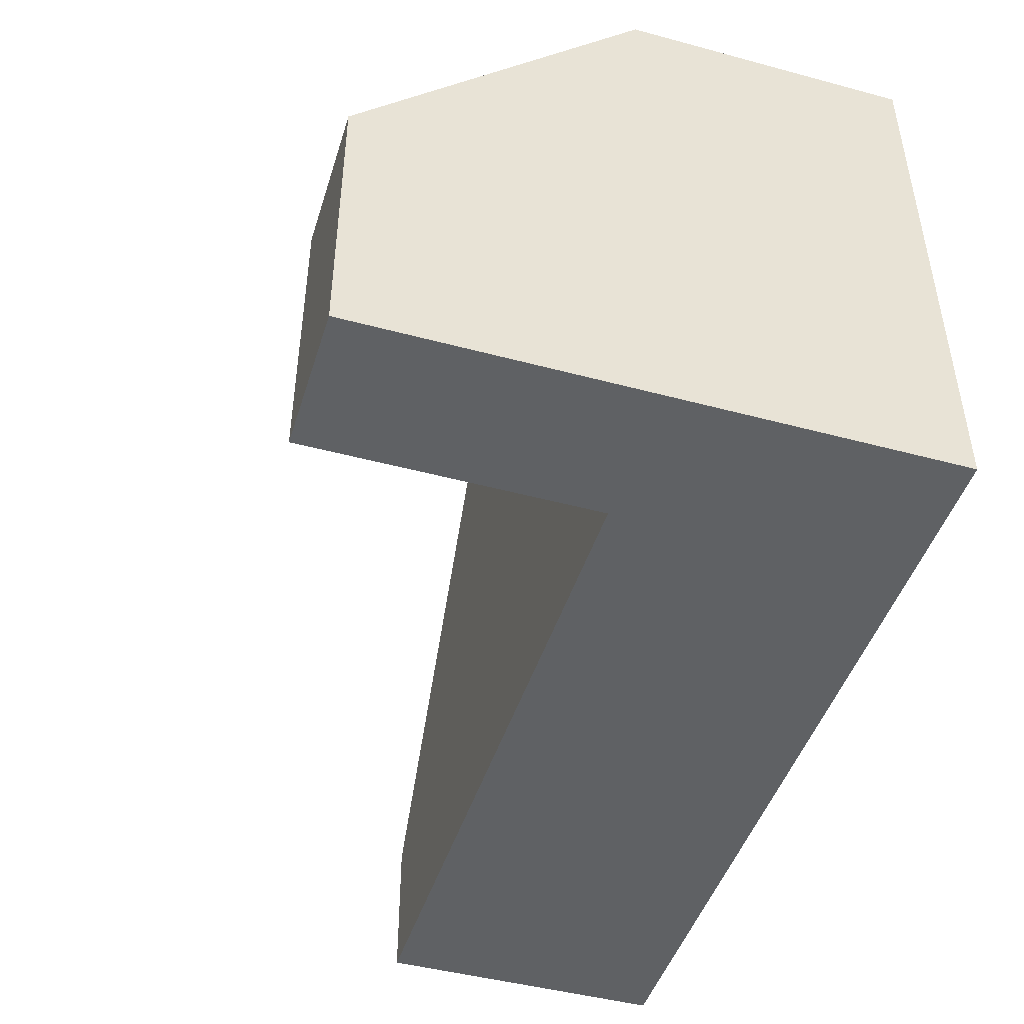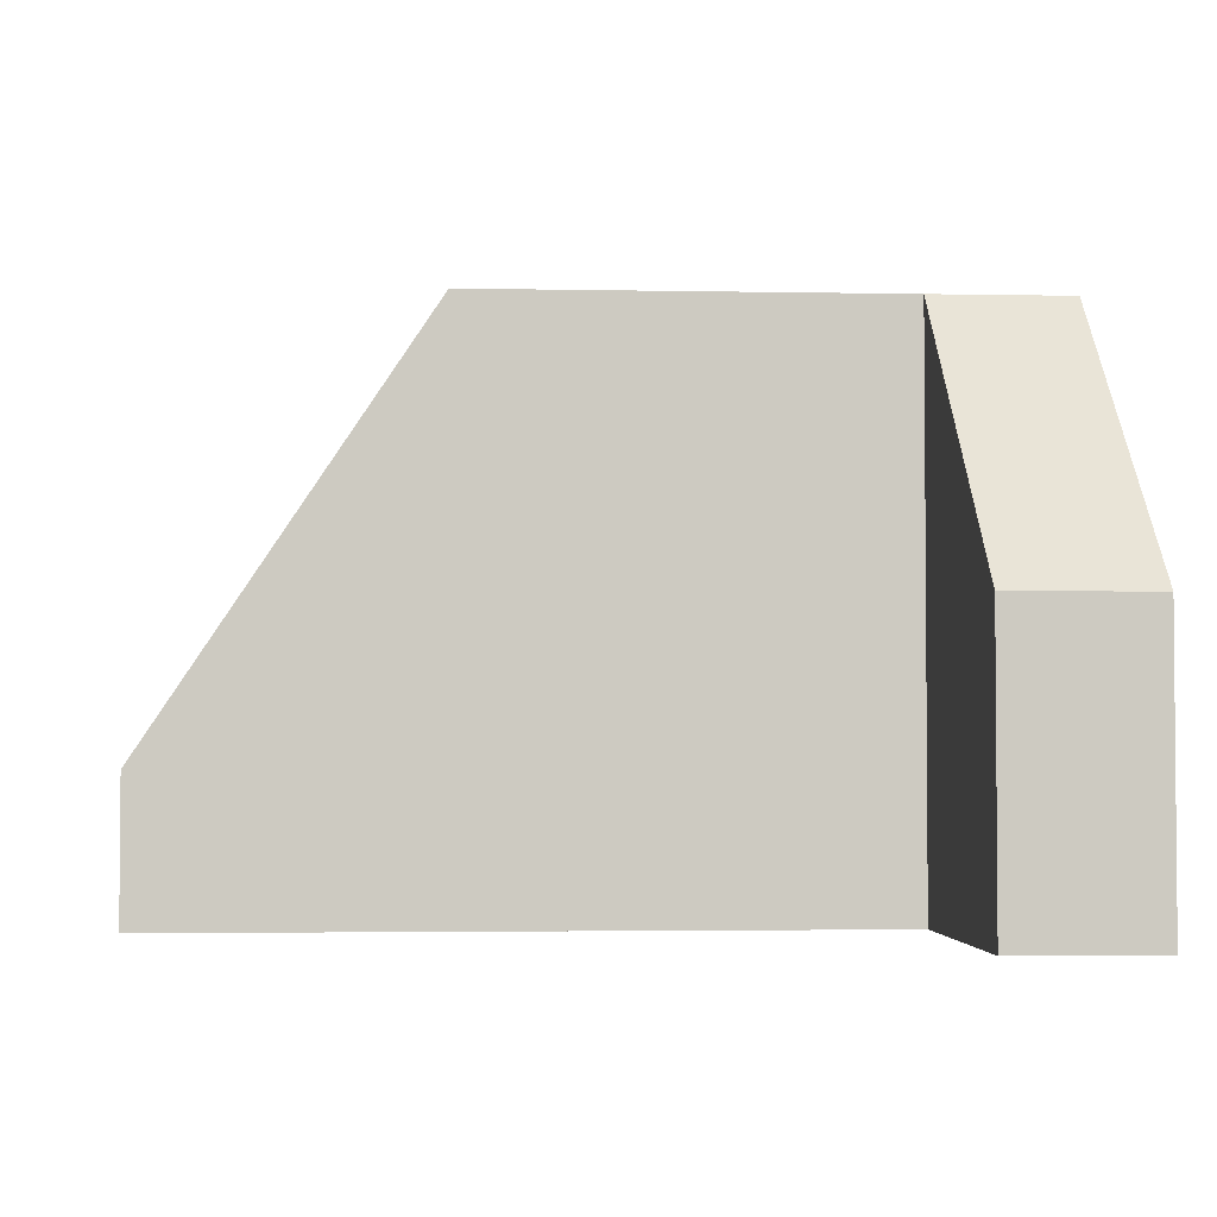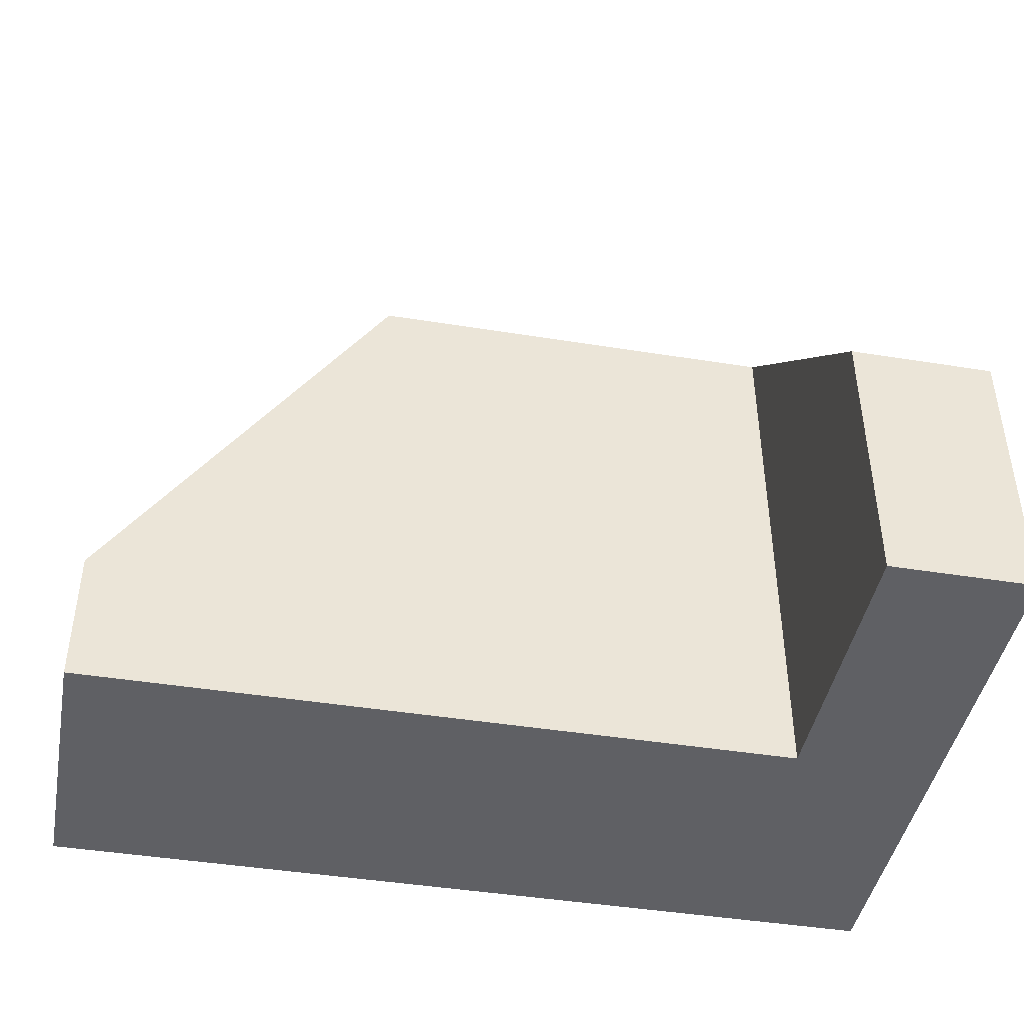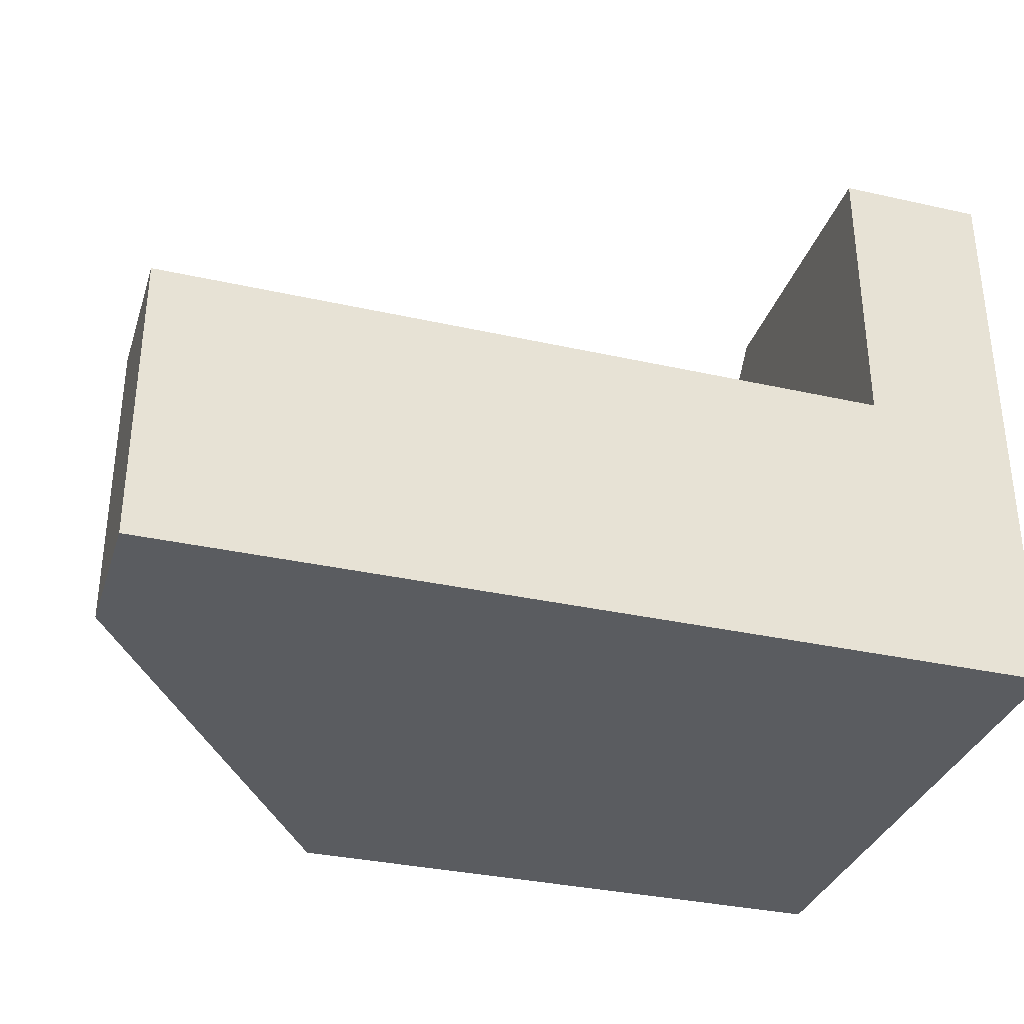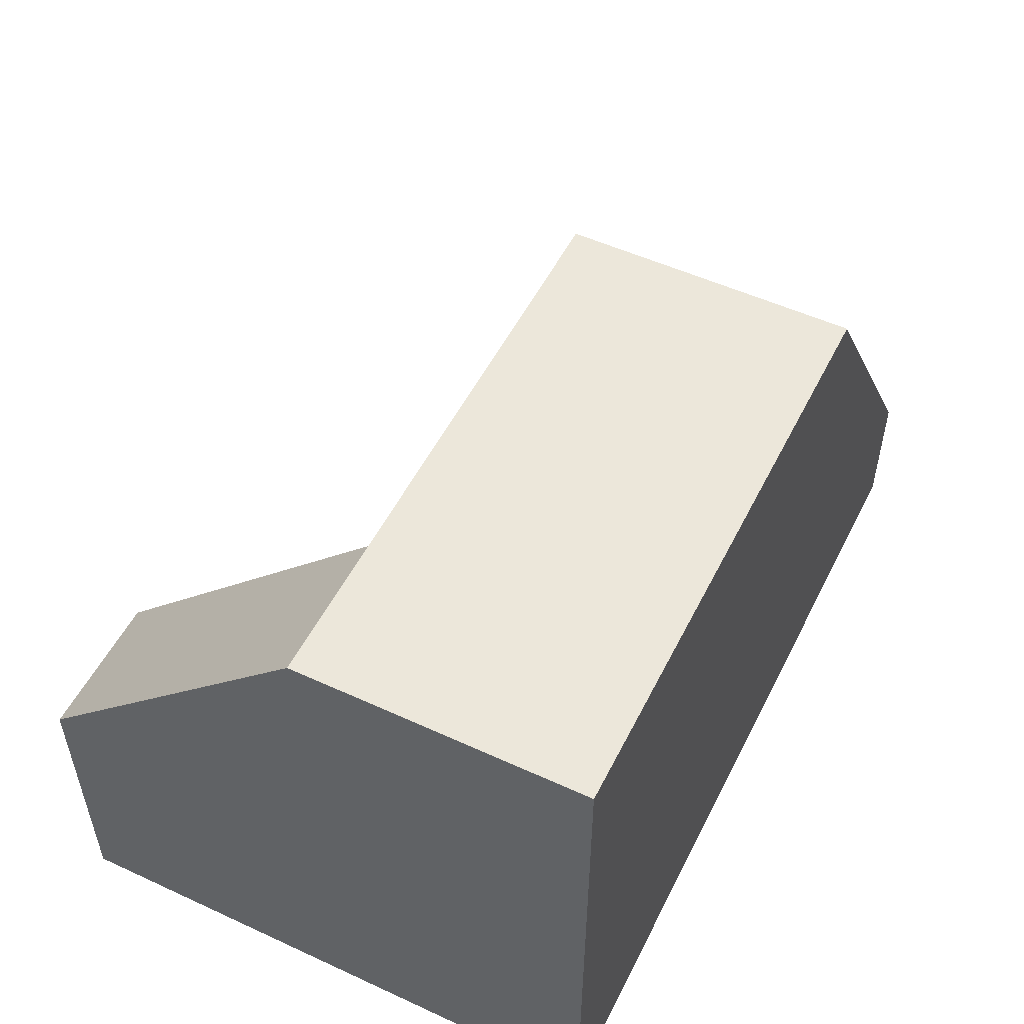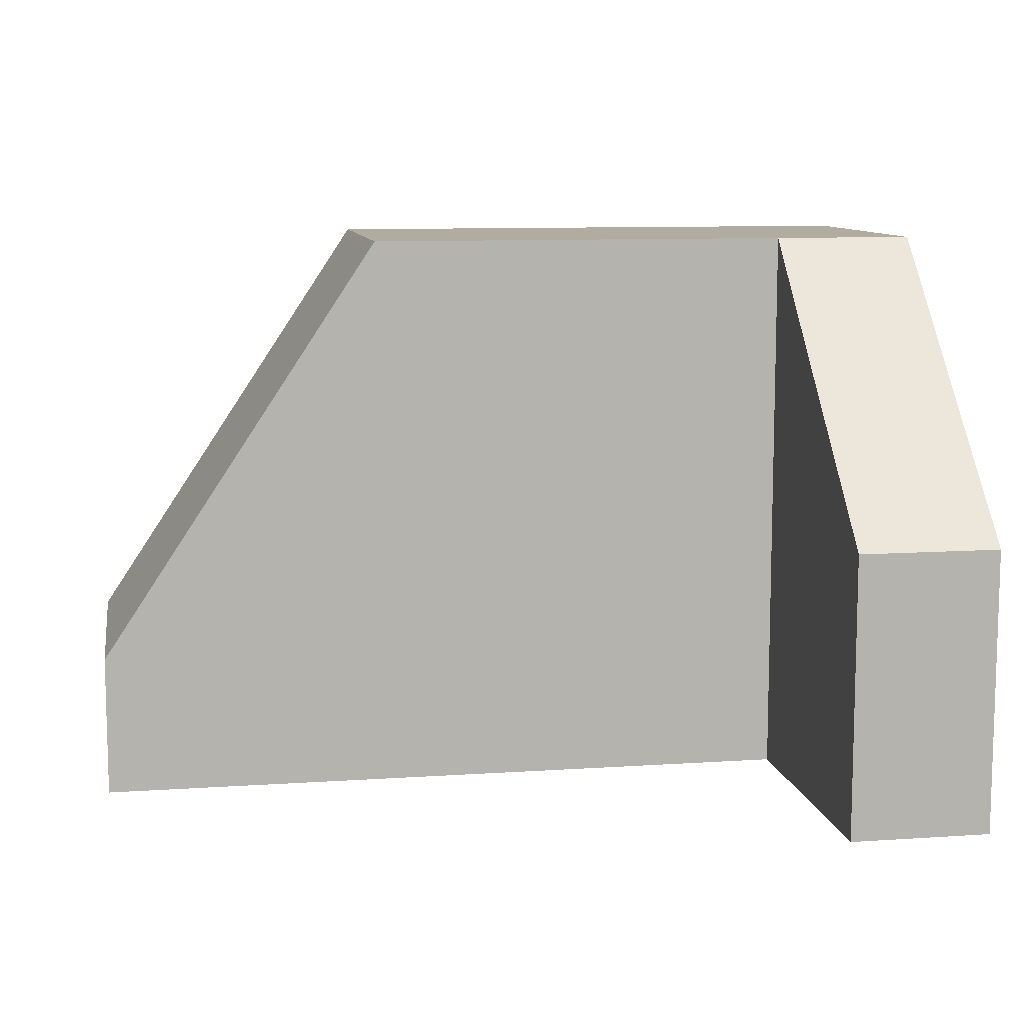
<metadata>
{"format":"obj","ext":"obj","renderer":"f3d","projection":"perspective","resolution":1024,"background":"white","views":[{"elev":-46.1,"azim":-107.1,"up":"+Z"},{"elev":-3.0,"azim":176.2,"up":"+Z"},{"elev":-43.9,"azim":169.3,"up":"+Z"},{"elev":-33.6,"azim":163.0,"up":"+Y"},{"elev":52.6,"azim":-63.7,"up":"+Z"},{"elev":10.0,"azim":170.2,"up":"+Z"}]}
</metadata>
<code>
v 0 5.08 -2.54
v 0 2.54 0
v 1.27 2.54 0
v 1.27 5.08 -2.54
v 0 5.08 -5.08
v 0 5.08 -2.54
v 1.27 5.08 -2.54
v 1.27 5.08 -5.08
v 1.27 5.08 -5.08
v 1.27 5.08 -2.54
v 1.27 2.54 0
v 1.27 2.54 -5.08
v 1.27 2.54 -5.08
v 1.27 2.54 0
v 5.08 2.54 0
v 7.62 2.54 -3.81
v 7.62 2.54 -5.08
v 7.62 0 -3.81
v 7.62 0 -5.08
v 7.62 2.54 -5.08
v 7.62 2.54 -3.81
v 5.08 0 0
v 7.62 0 -3.81
v 7.62 2.54 -3.81
v 5.08 2.54 0
v 0 0 0
v 5.08 0 0
v 5.08 2.54 0
v 1.27 2.54 0
v 0 2.54 0
v 0 0 -5.08
v 0 0 0
v 0 2.54 0
v 0 5.08 -2.54
v 0 5.08 -5.08
v 7.62 0 -5.08
v 0 0 -5.08
v 0 5.08 -5.08
v 1.27 5.08 -5.08
v 1.27 2.54 -5.08
v 7.62 2.54 -5.08
v 0 0 -5.08
v 7.62 0 -5.08
v 7.62 0 -3.81
v 5.08 0 0
v 0 0 0
g 3eebcc66-e35d-11ea-ac1f-54bf646e7e1f
f 1 2 4
f 4 2 3
g 3eec8fb4-e35d-11ea-80f6-54bf646e7e1f
f 5 6 8
f 8 6 7
g 3eecddcc-e35d-11ea-9fd2-54bf646e7e1f
f 9 10 12
f 12 10 11
g 3ea74b54-e35d-11ea-a151-54bf646e7e1f
f 14 15 13
f 13 15 16
f 13 16 17
g 3ea612a4-e35d-11ea-b2ae-54bf646e7e1f
f 18 19 21
f 21 19 20
g 3ea639b4-e35d-11ea-9223-54bf646e7e1f
f 22 23 25
f 25 23 24
g 3ea687d8-e35d-11ea-b66e-54bf646e7e1f
f 30 26 29
f 29 26 27
f 29 27 28
g 3ea6aeee-e35d-11ea-814d-54bf646e7e1f
f 32 33 31
f 31 33 34
f 31 34 35
g 3ea6fd22-e35d-11ea-8061-54bf646e7e1f
f 41 36 40
f 40 36 37
f 40 37 38
f 38 39 40
g 3ea7995c-e35d-11ea-9917-54bf646e7e1f
f 43 44 42
f 42 44 45
f 42 45 46

</code>
